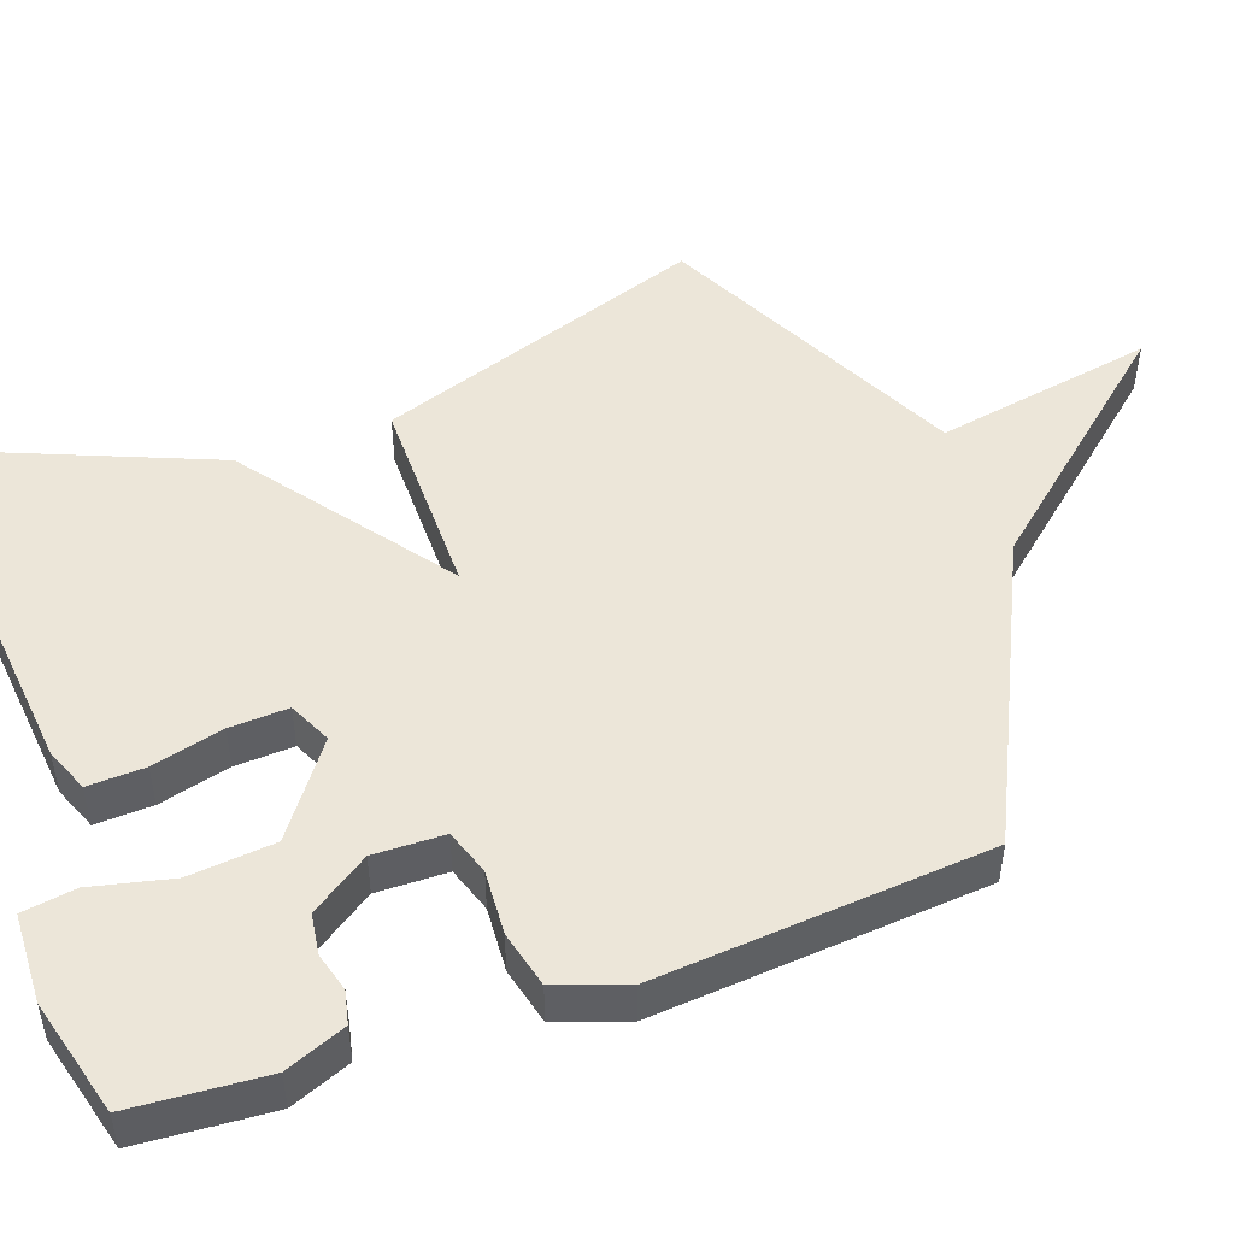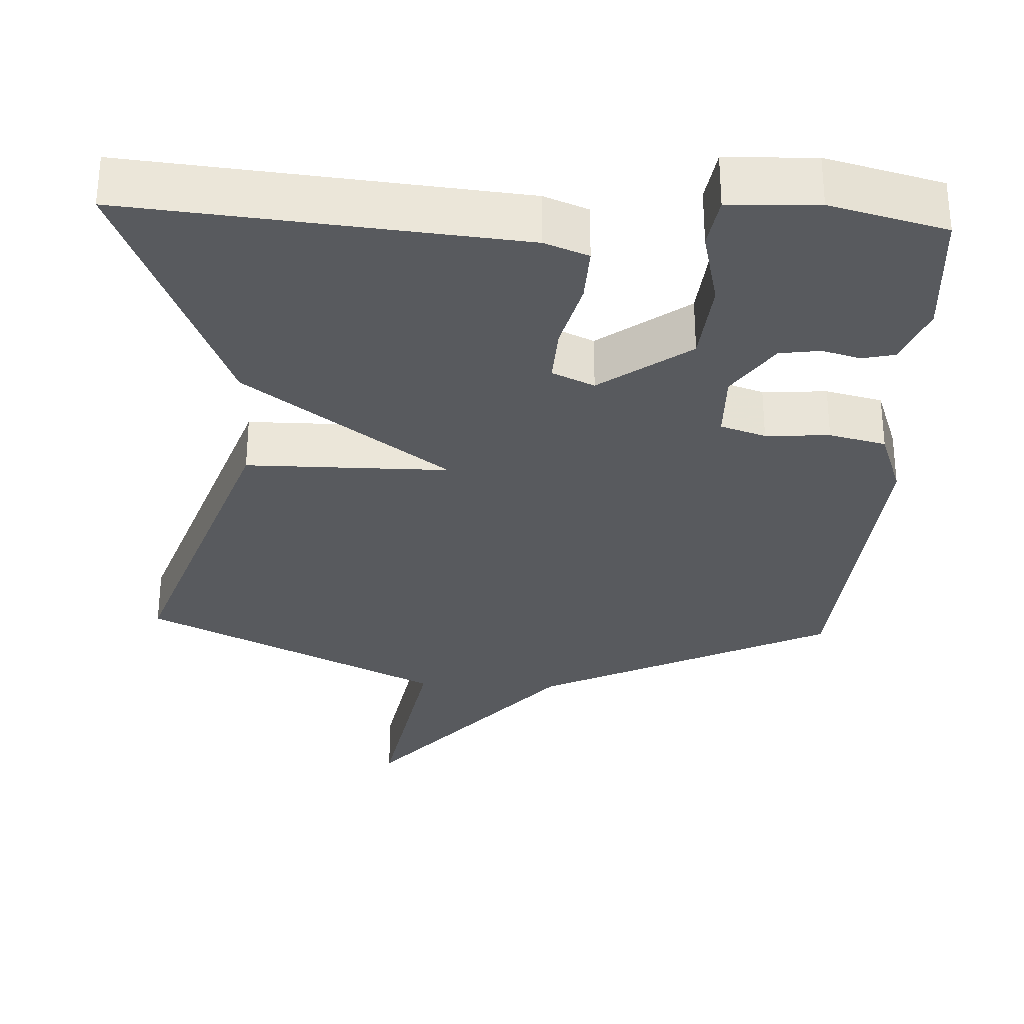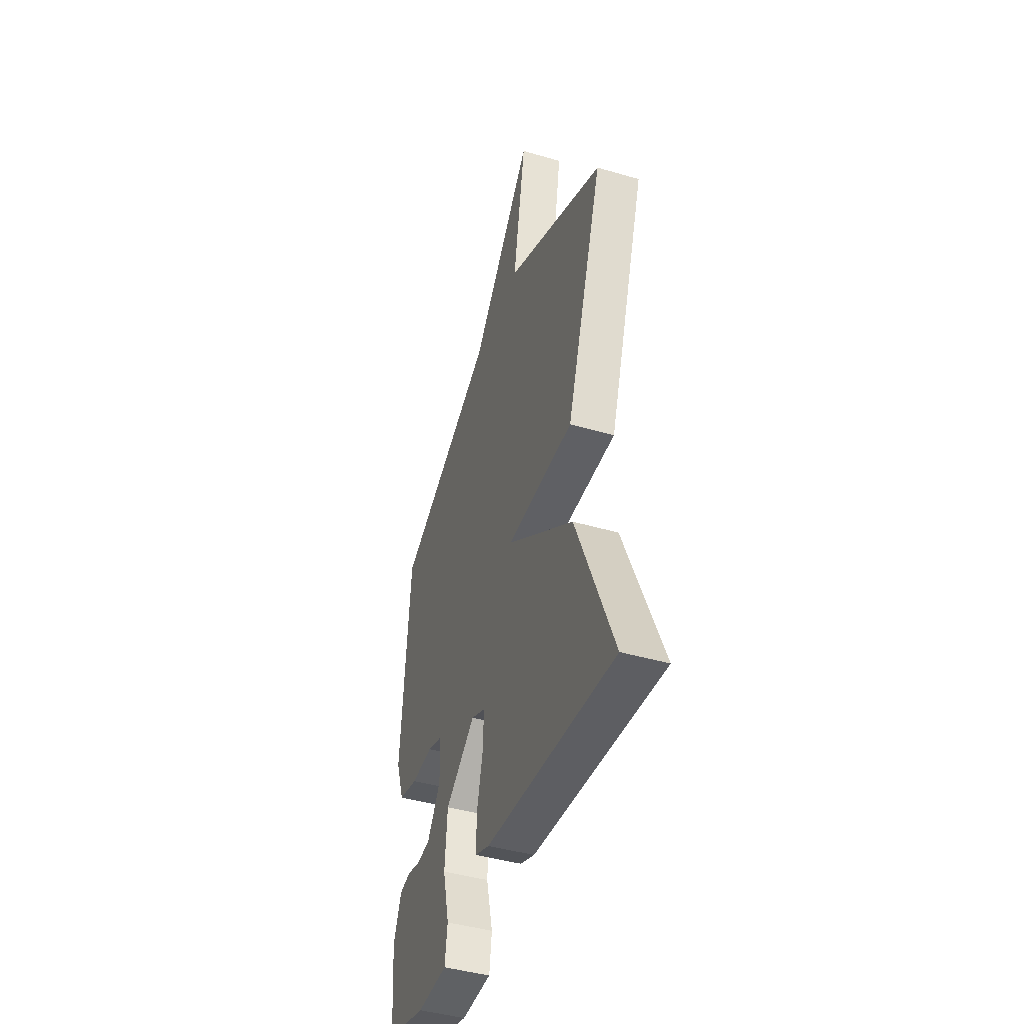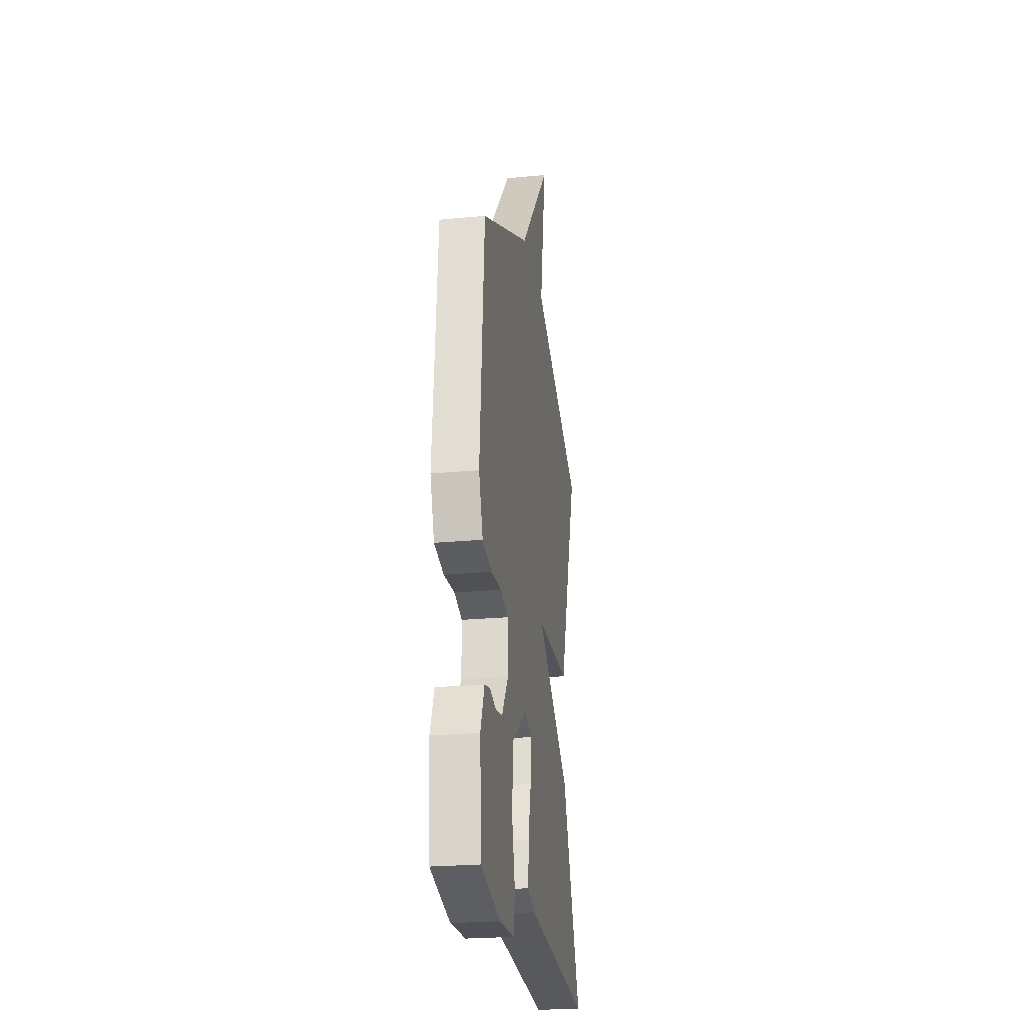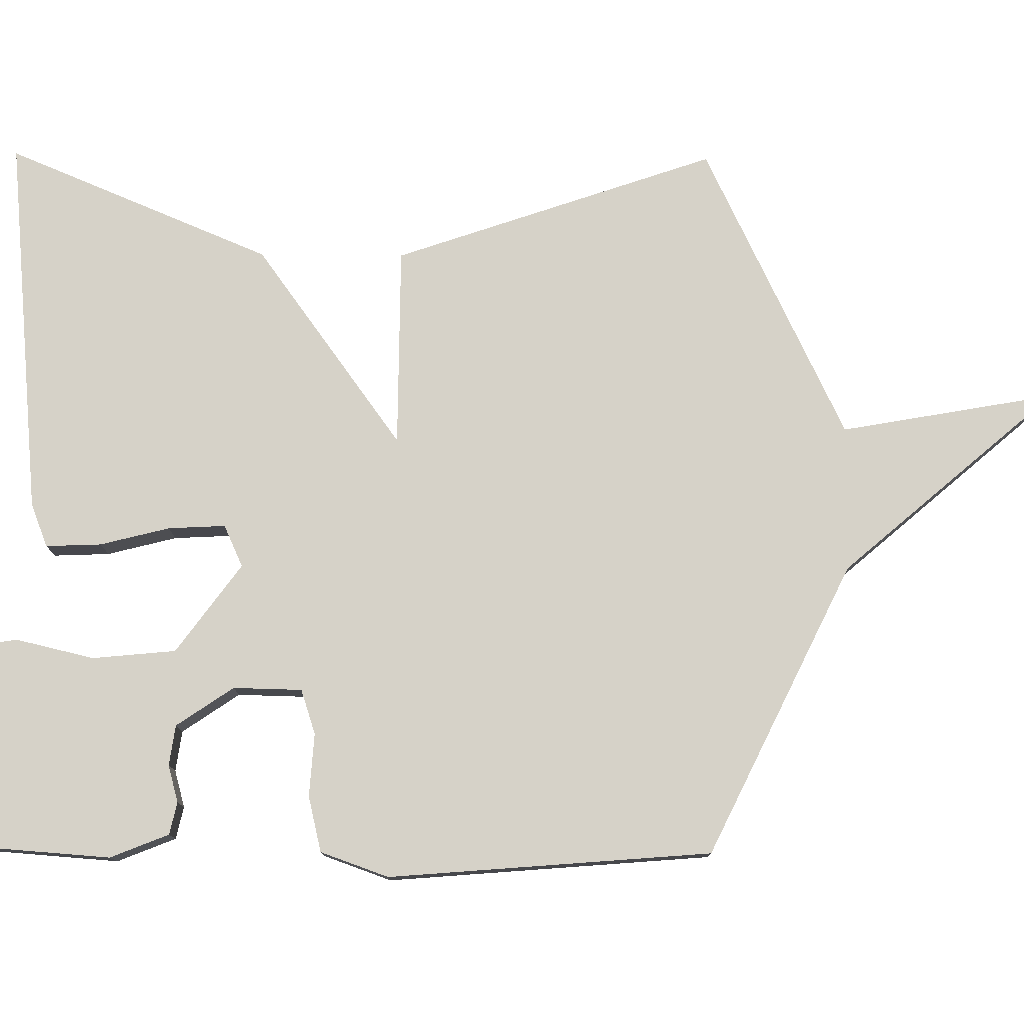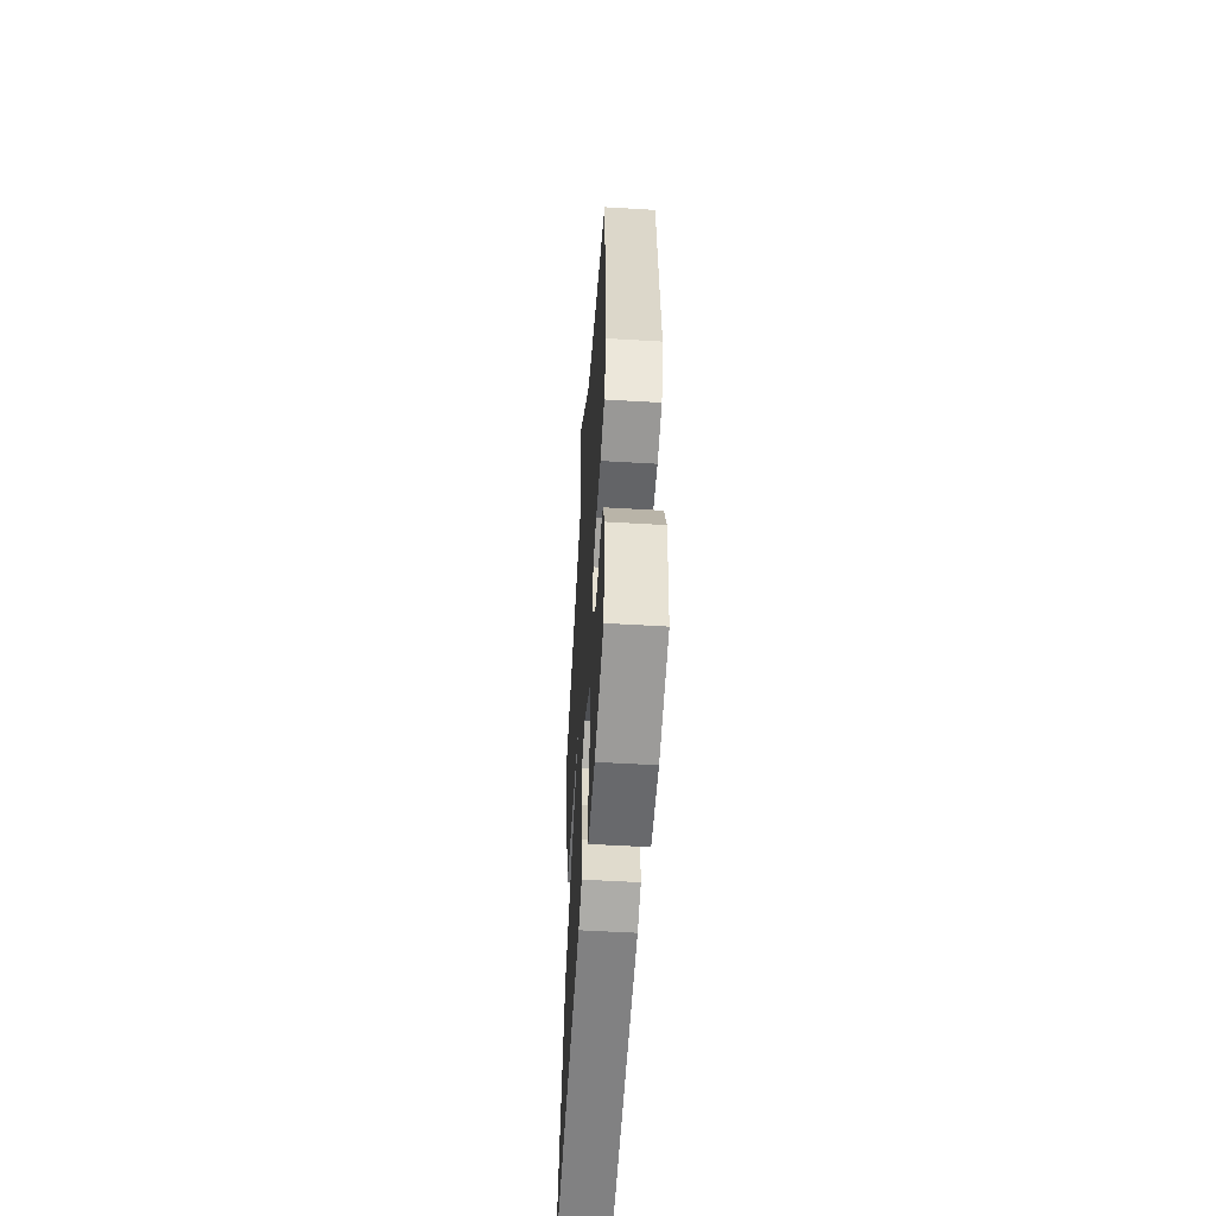
<metadata>
{"format":"obj","ext":"obj","renderer":"f3d","projection":"perspective","resolution":1024,"background":"white","views":[{"elev":49.0,"azim":-109.9,"up":"+Y"},{"elev":-31.1,"azim":177.2,"up":"+Y"},{"elev":-43.7,"azim":71.0,"up":"+Z"},{"elev":-23.9,"azim":-81.0,"up":"+Z"},{"elev":78.0,"azim":-89.5,"up":"+Y"},{"elev":-55.2,"azim":-93.6,"up":"+Z"}]}
</metadata>
<code>
v 0.5 0.07 -0.5
v -0.021 0.07 -0.452
v -0.08 0.07 -0.429
v -0.077 0.07 -0.353
v -0.053 0.07 -0.258
v -0.049 0.07 -0.18
v -0.106 0.07 -0.154
v -0.227 0.07 -0.243
v -0.238 0.07 -0.357
v -0.213 0.07 -0.464
v -0.224 0.07 -0.535
v -0.344 0.07 -0.54
v -0.5 0.07 -0.5
v -0.513 0.07 -0.322
v -0.481 0.07 -0.242
v -0.437 0.07 -0.232
v -0.386 0.07 -0.246
v -0.331 0.07 -0.238
v -0.278 0.07 -0.16
v -0.28 0.07 -0.066
v -0.341 0.07 -0.046
v -0.427 0.07 -0.052
v -0.503 0.07 -0.034
v -0.536 0.07 0.059
v -0.5 0.07 0.5
v -0.102 0.07 0.694
v 0.15 0.07 0.987
v 0.098 0.07 0.694
v 0.5 0.07 0.5
v 0.35 0.07 0.061
v 0.077 0.07 0.06
v 0.35 0.07 -0.139
v 0.5 0 -0.5
v -0.021 0 -0.452
v -0.08 0 -0.429
v -0.077 0 -0.353
v -0.053 0 -0.258
v -0.049 0 -0.18
v -0.106 0 -0.154
v -0.227 0 -0.243
v -0.238 0 -0.357
v -0.213 0 -0.464
v -0.224 0 -0.535
v -0.344 0 -0.54
v -0.5 0 -0.5
v -0.513 0 -0.322
v -0.481 0 -0.242
v -0.437 0 -0.232
v -0.386 0 -0.246
v -0.331 0 -0.238
v -0.278 0 -0.16
v -0.28 0 -0.066
v -0.341 0 -0.046
v -0.427 0 -0.052
v -0.503 0 -0.034
v -0.536 0 0.059
v -0.5 0 0.5
v -0.102 0 0.694
v 0.15 0 0.987
v 0.098 0 0.694
v 0.5 0 0.5
v 0.35 0 0.061
v 0.077 0 0.06
v 0.35 0 -0.139
f 3 4 5
f 2 3 5
f 1 2 5
f 32 1 5
f 31 32 5
f 28 29 30 31
f 28 31 5 6
f 26 27 28
f 25 26 28
f 24 25 28
f 23 24 28
f 22 23 28
f 21 22 28
f 20 21 28
f 19 20 28
f 15 16 17
f 14 15 17
f 13 14 17
f 12 13 17
f 11 12 17
f 10 11 17
f 9 10 17
f 8 9 17 18
f 7 8 18 19
f 28 6 7
f 7 19 28
f 37 36 35
f 37 35 34
f 37 34 33
f 37 33 64
f 37 64 63
f 63 62 61 60
f 38 37 63 60
f 60 59 58
f 60 58 57
f 60 57 56
f 60 56 55
f 60 55 54
f 60 54 53
f 60 53 52
f 60 52 51
f 49 48 47
f 49 47 46
f 49 46 45
f 49 45 44
f 49 44 43
f 49 43 42
f 49 42 41
f 50 49 41 40
f 51 50 40 39
f 39 38 60
f 60 51 39
f 1 33 34 2
f 2 34 35 3
f 3 35 36 4
f 4 36 37 5
f 5 37 38 6
f 6 38 39 7
f 7 39 40 8
f 8 40 41 9
f 9 41 42 10
f 10 42 43 11
f 11 43 44 12
f 12 44 45 13
f 13 45 46 14
f 14 46 47 15
f 15 47 48 16
f 16 48 49 17
f 17 49 50 18
f 18 50 51 19
f 19 51 52 20
f 20 52 53 21
f 21 53 54 22
f 22 54 55 23
f 23 55 56 24
f 24 56 57 25
f 25 57 58 26
f 26 58 59 27
f 27 59 60 28
f 28 60 61 29
f 29 61 62 30
f 30 62 63 31
f 31 63 64 32
f 32 64 33 1

</code>
